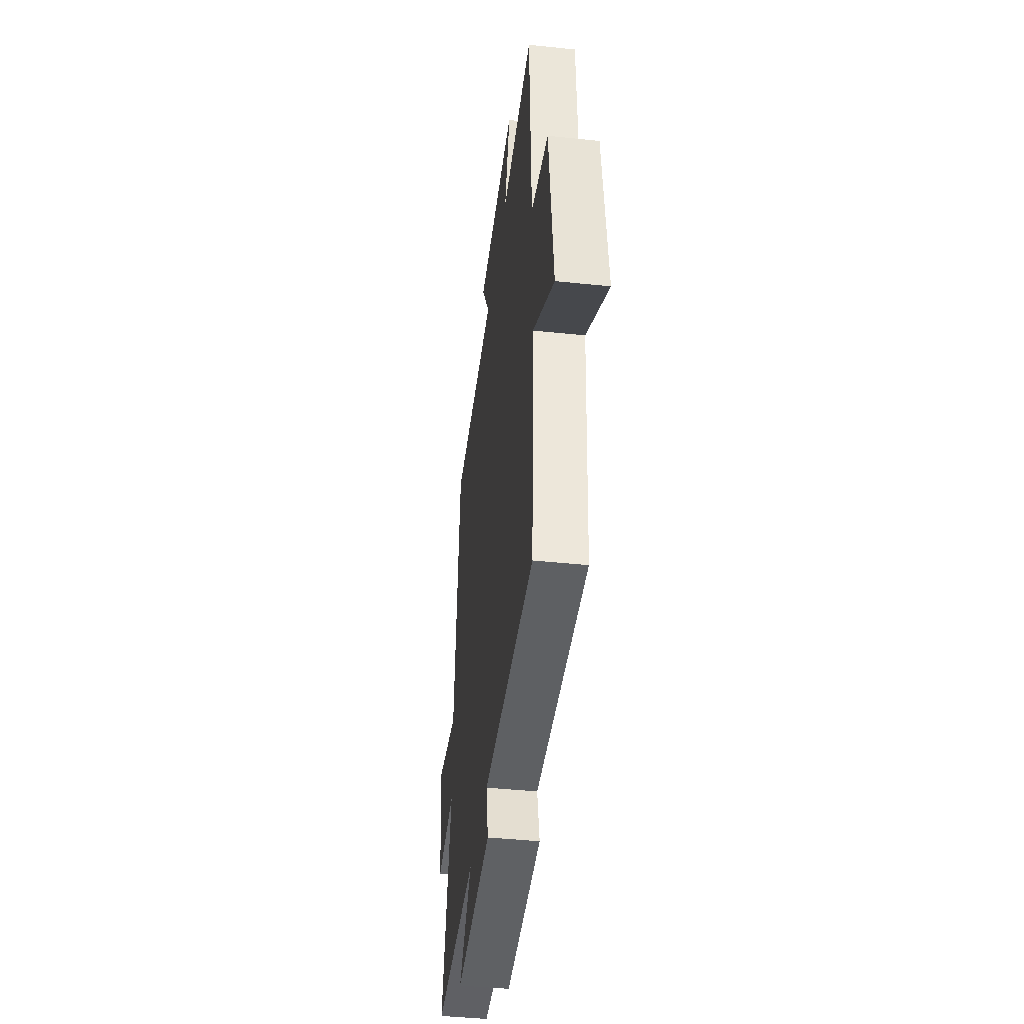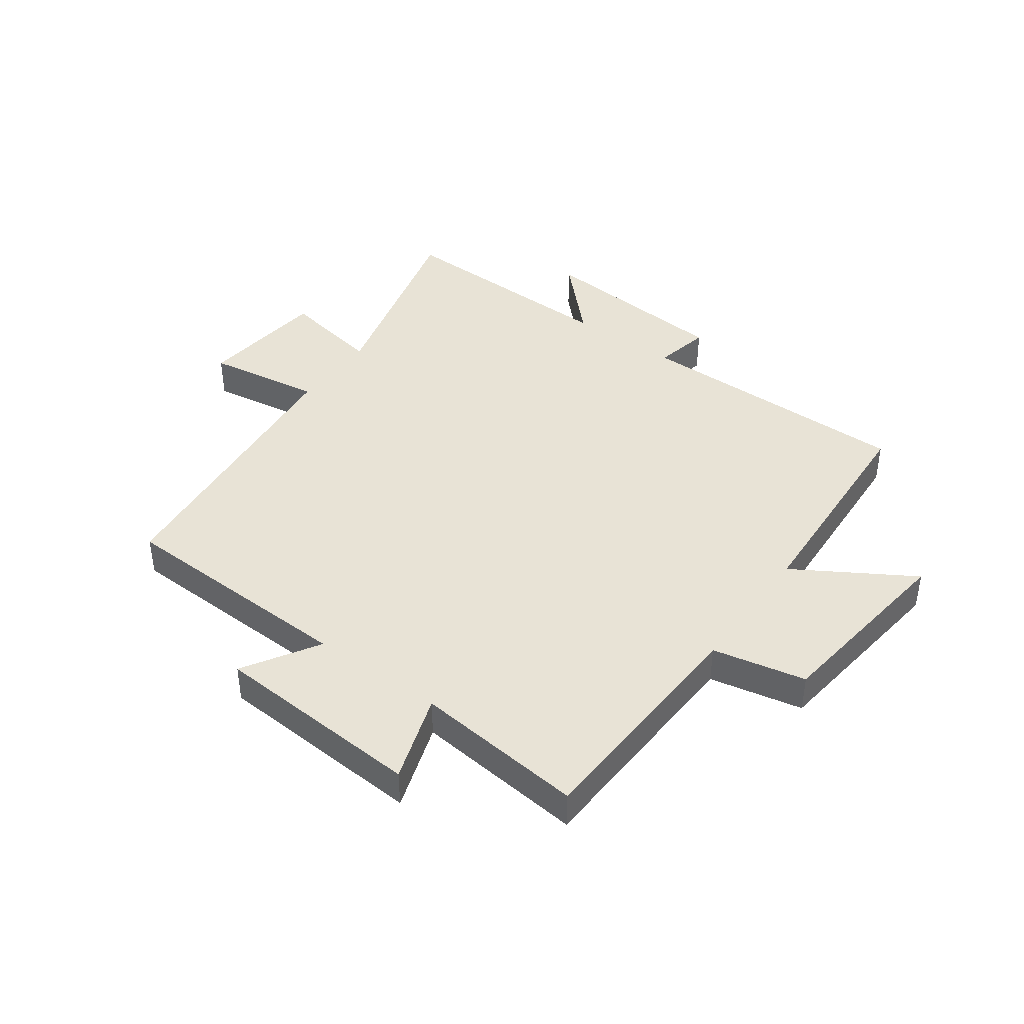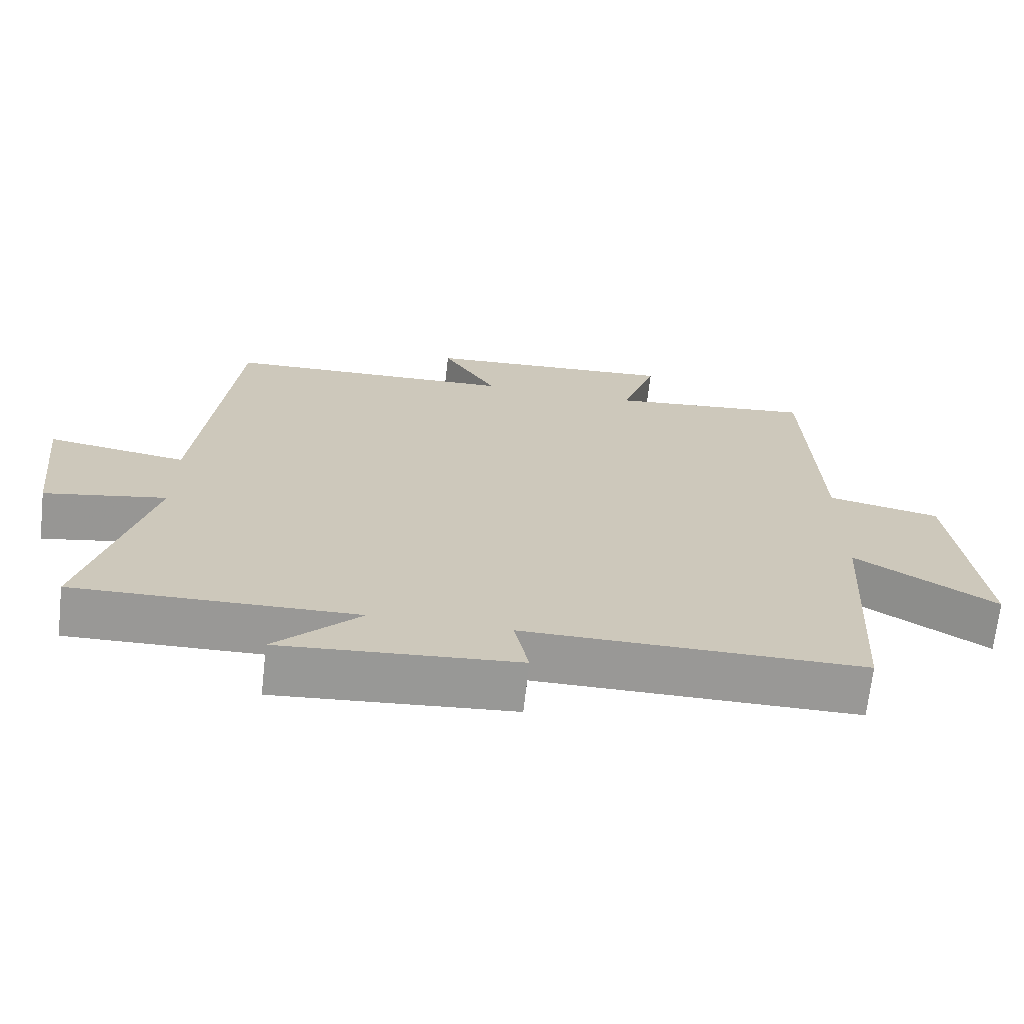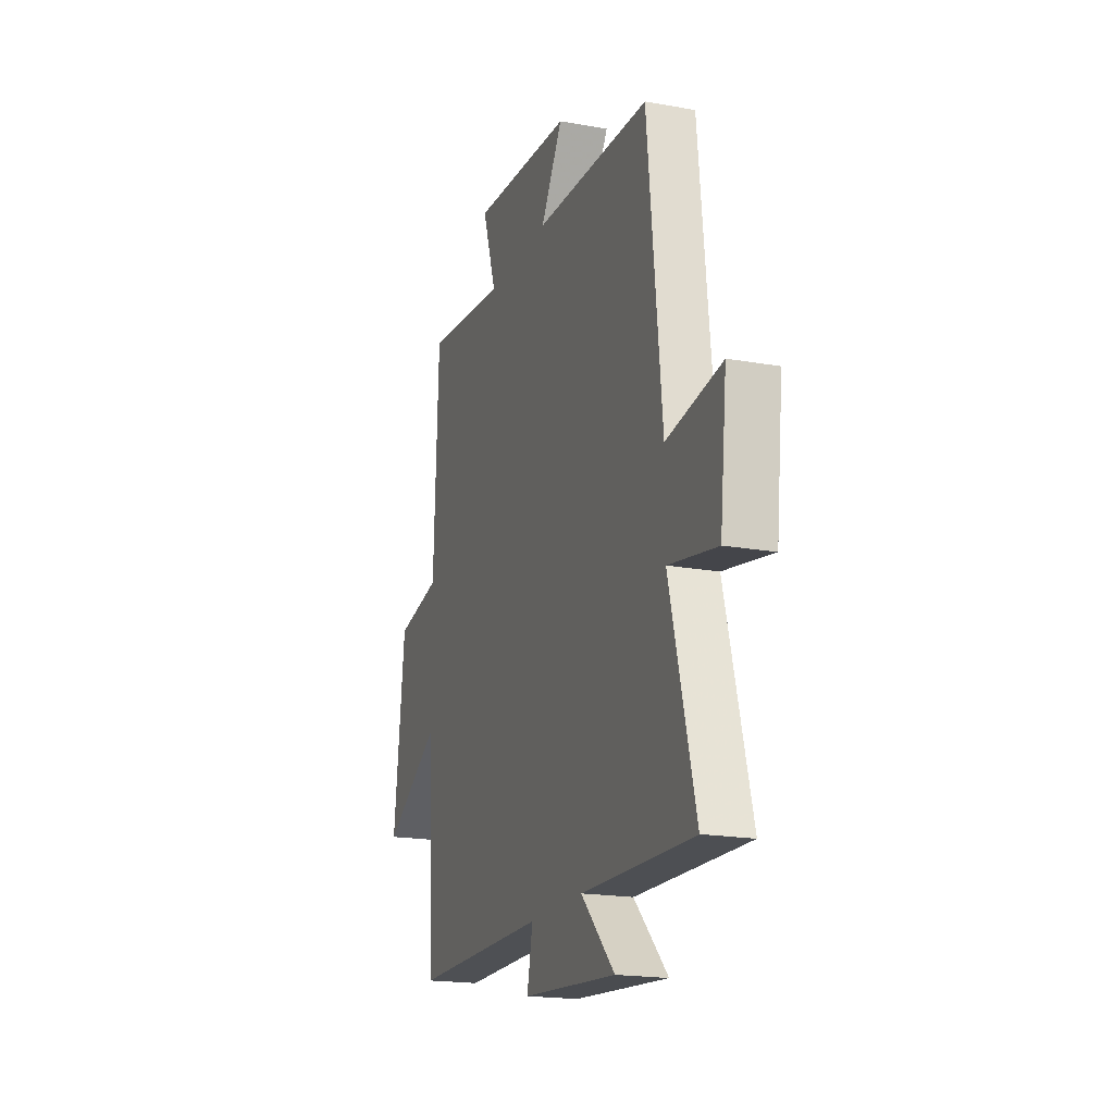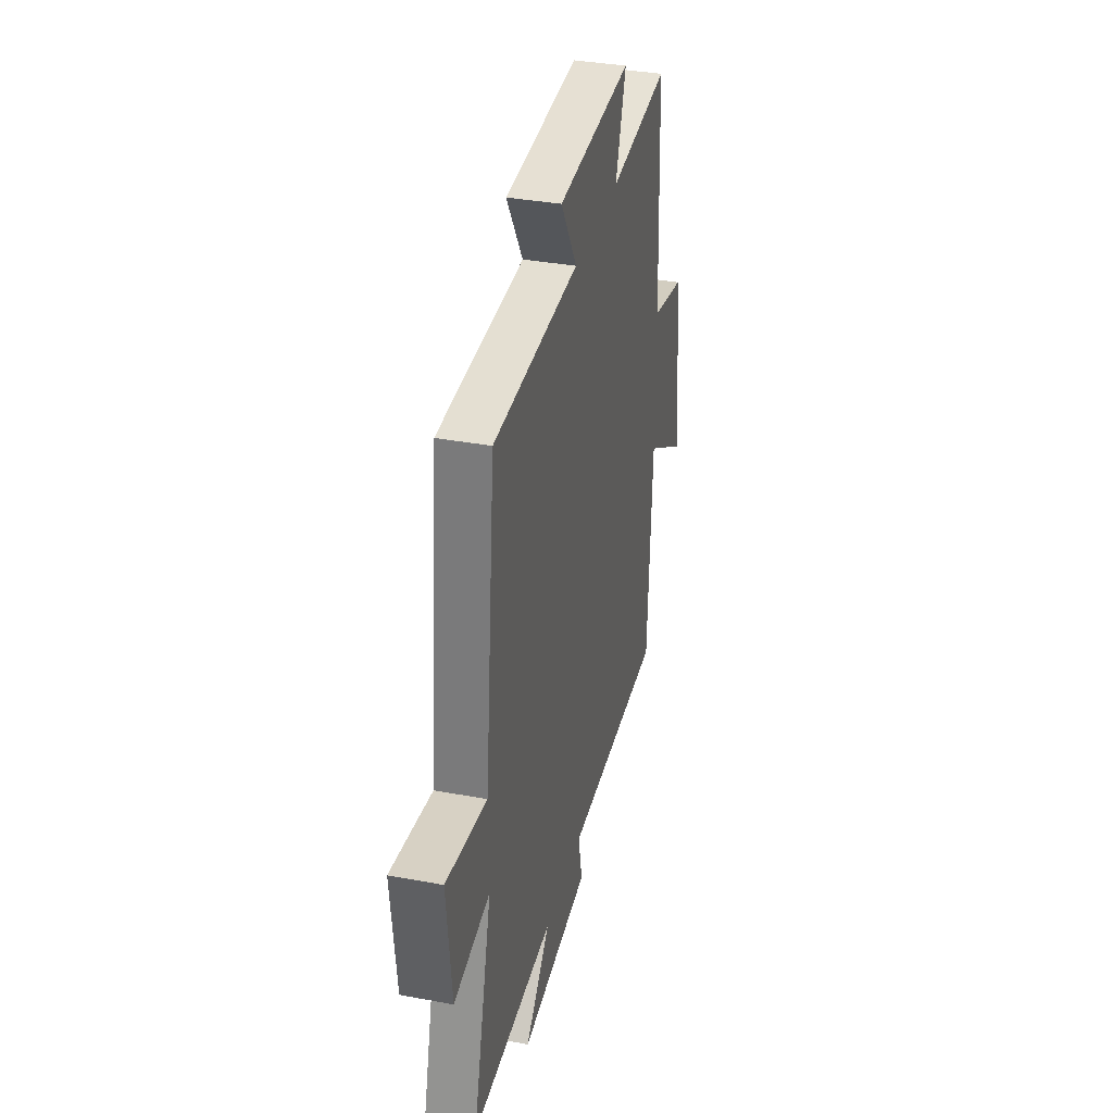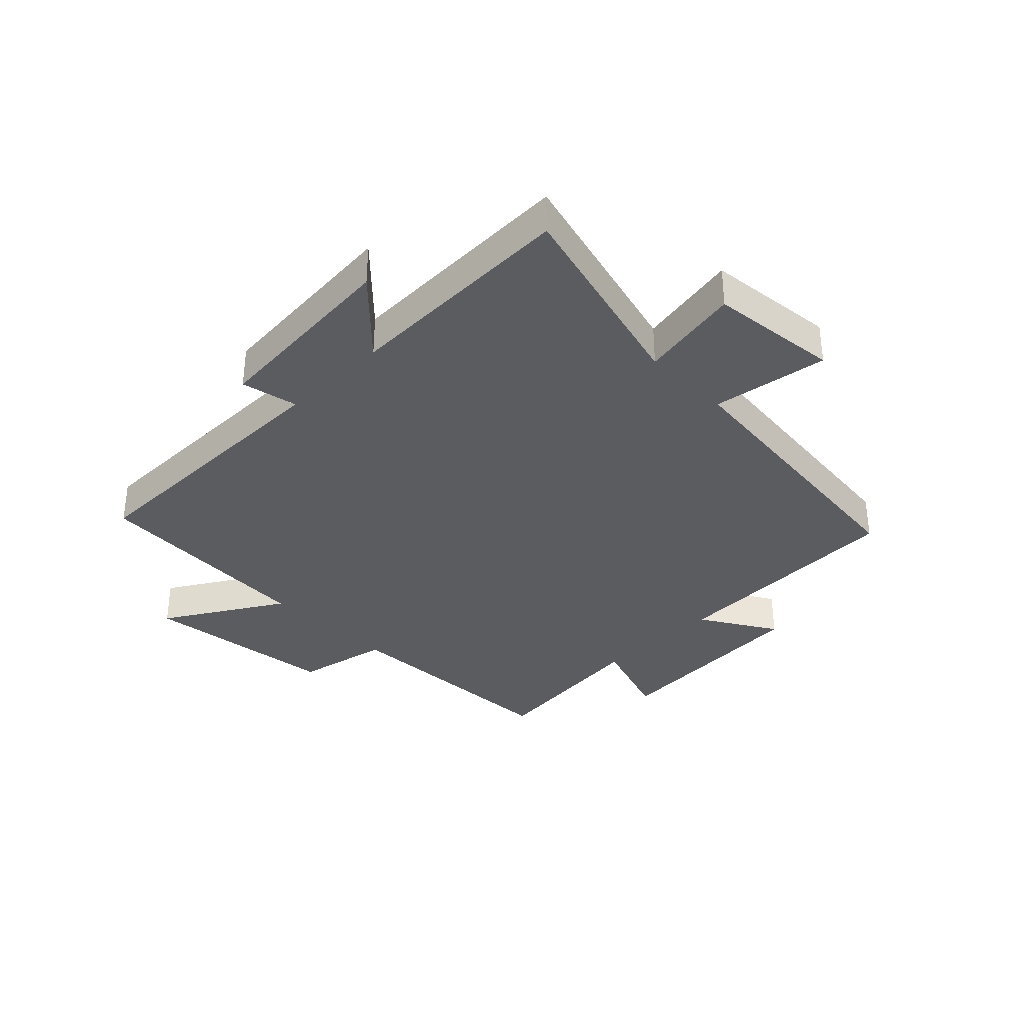
<metadata>
{"format":"obj","ext":"obj","renderer":"f3d","projection":"perspective","resolution":1024,"background":"white","views":[{"elev":-42.4,"azim":82.8,"up":"+Z"},{"elev":41.9,"azim":36.0,"up":"+Y"},{"elev":-68.6,"azim":-6.4,"up":"+Z"},{"elev":-18.8,"azim":-109.0,"up":"+Z"},{"elev":35.4,"azim":-76.2,"up":"+Z"},{"elev":-34.7,"azim":-135.2,"up":"+Y"}]}
</metadata>
<code>
v -0.449 0.07 0.487
v -0.037 0.07 0.5
v -0.115 0.07 0.628
v 0.243 0.07 0.65
v 0.193 0.07 0.5
v 0.483 0.07 0.53
v 0.5 0.07 0.128
v 0.659 0.07 0.095
v 0.699 0.07 -0.237
v 0.5 0.07 -0.116
v 0.478 0.07 -0.502
v 0 0.07 -0.5
v 0.02 0.07 -0.596
v -0.314 0.07 -0.622
v -0.194 0.07 -0.5
v -0.591 0.07 -0.509
v -0.5 0.07 -0.162
v -0.672 0.07 -0.193
v -0.696 0.07 0.027
v -0.5 0.07 -0.004
v -0.449 0 0.487
v -0.037 0 0.5
v -0.115 0 0.628
v 0.243 0 0.65
v 0.193 0 0.5
v 0.483 0 0.53
v 0.5 0 0.128
v 0.659 0 0.095
v 0.699 0 -0.237
v 0.5 0 -0.116
v 0.478 0 -0.502
v 0 0 -0.5
v 0.02 0 -0.596
v -0.314 0 -0.622
v -0.194 0 -0.5
v -0.591 0 -0.509
v -0.5 0 -0.162
v -0.672 0 -0.193
v -0.696 0 0.027
v -0.5 0 -0.004
f 17 18 19 20
f 17 20 1 2
f 15 16 17 2
f 12 13 14 15
f 12 15 2
f 10 11 12 2
f 7 8 9 10
f 5 6 7 10
f 5 10 2 3
f 3 4 5
f 40 39 38 37
f 22 21 40 37
f 22 37 36 35
f 35 34 33 32
f 22 35 32
f 22 32 31 30
f 30 29 28 27
f 30 27 26 25
f 23 22 30 25
f 25 24 23
f 1 21 22 2
f 2 22 23 3
f 3 23 24 4
f 4 24 25 5
f 5 25 26 6
f 6 26 27 7
f 7 27 28 8
f 8 28 29 9
f 9 29 30 10
f 10 30 31 11
f 11 31 32 12
f 12 32 33 13
f 13 33 34 14
f 14 34 35 15
f 15 35 36 16
f 16 36 37 17
f 17 37 38 18
f 18 38 39 19
f 19 39 40 20
f 20 40 21 1

</code>
